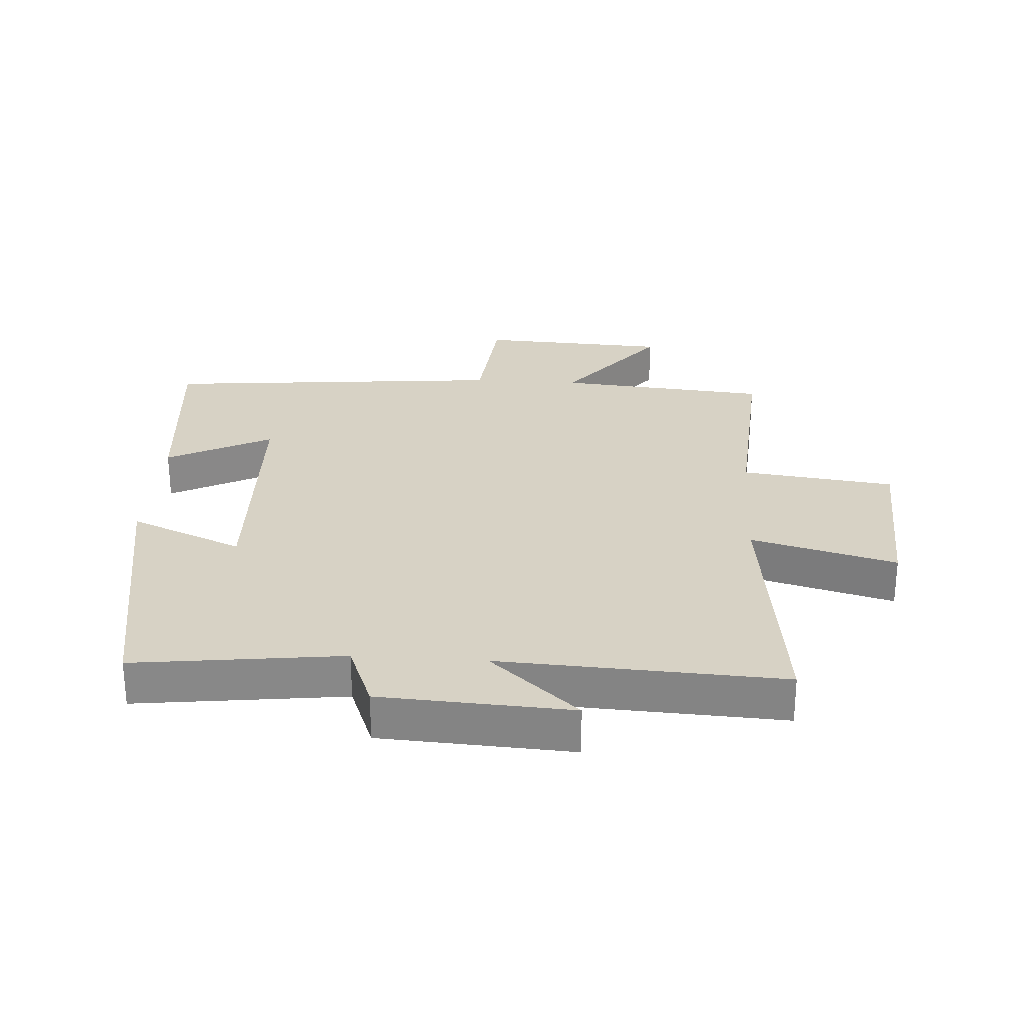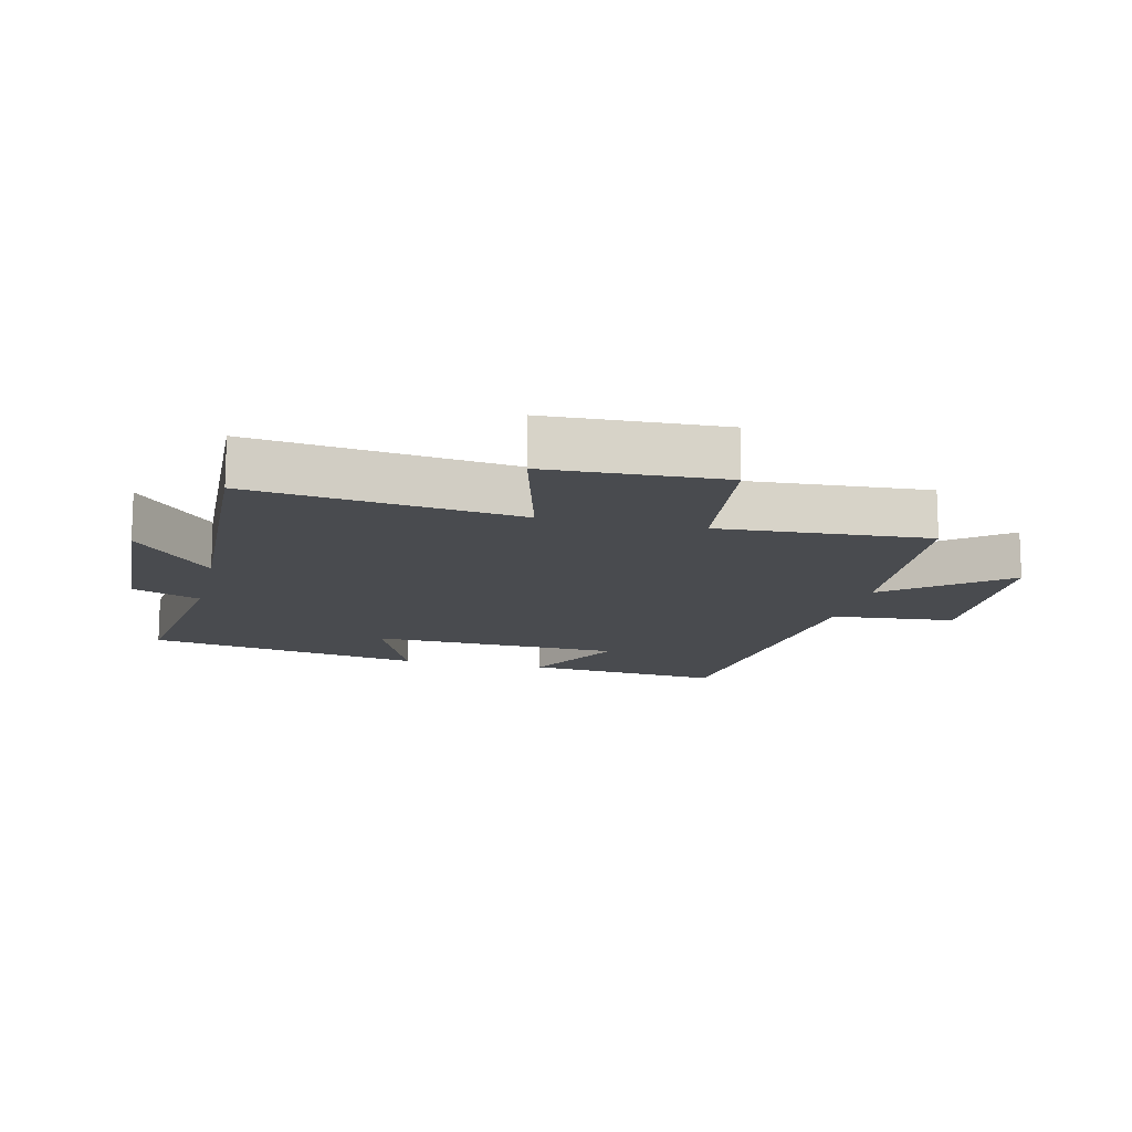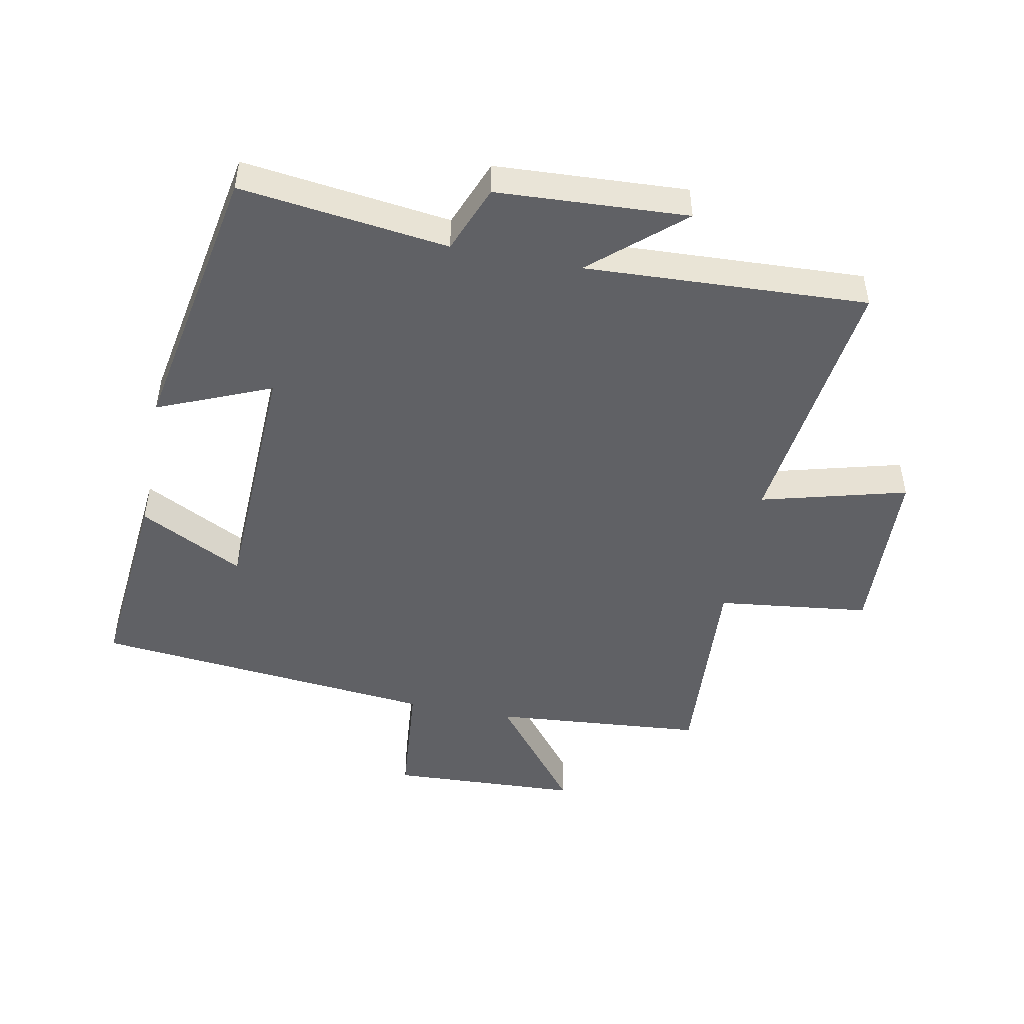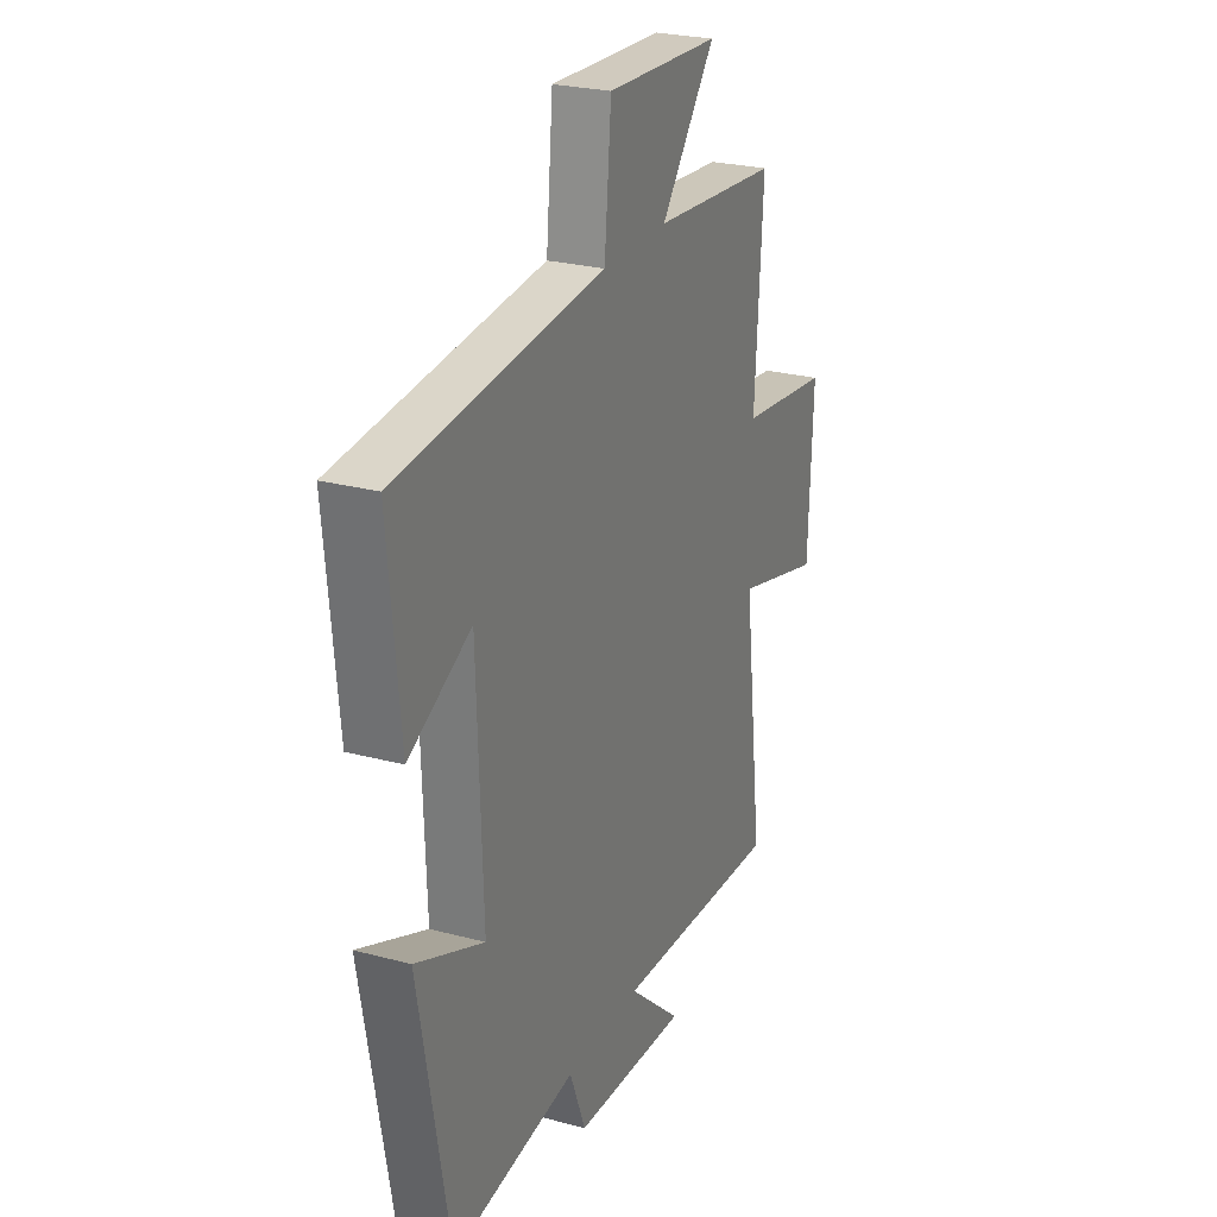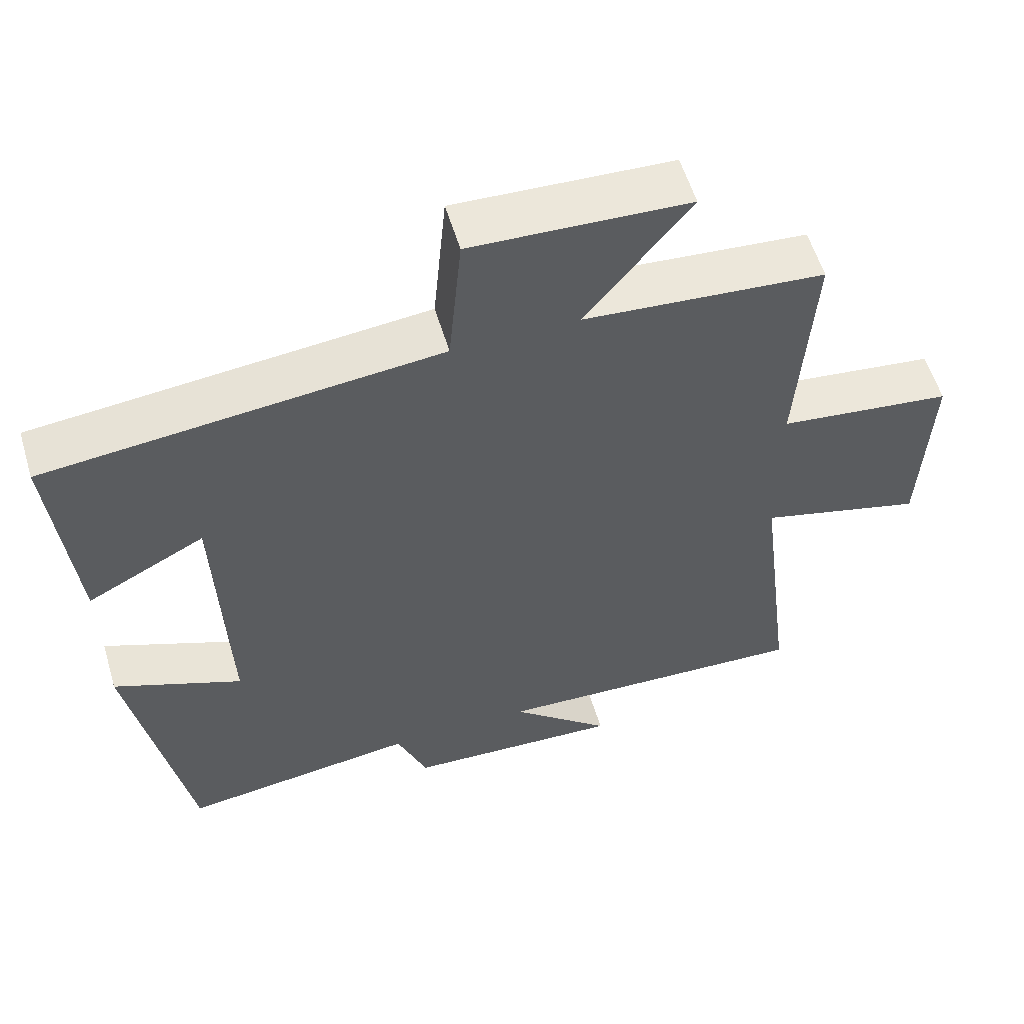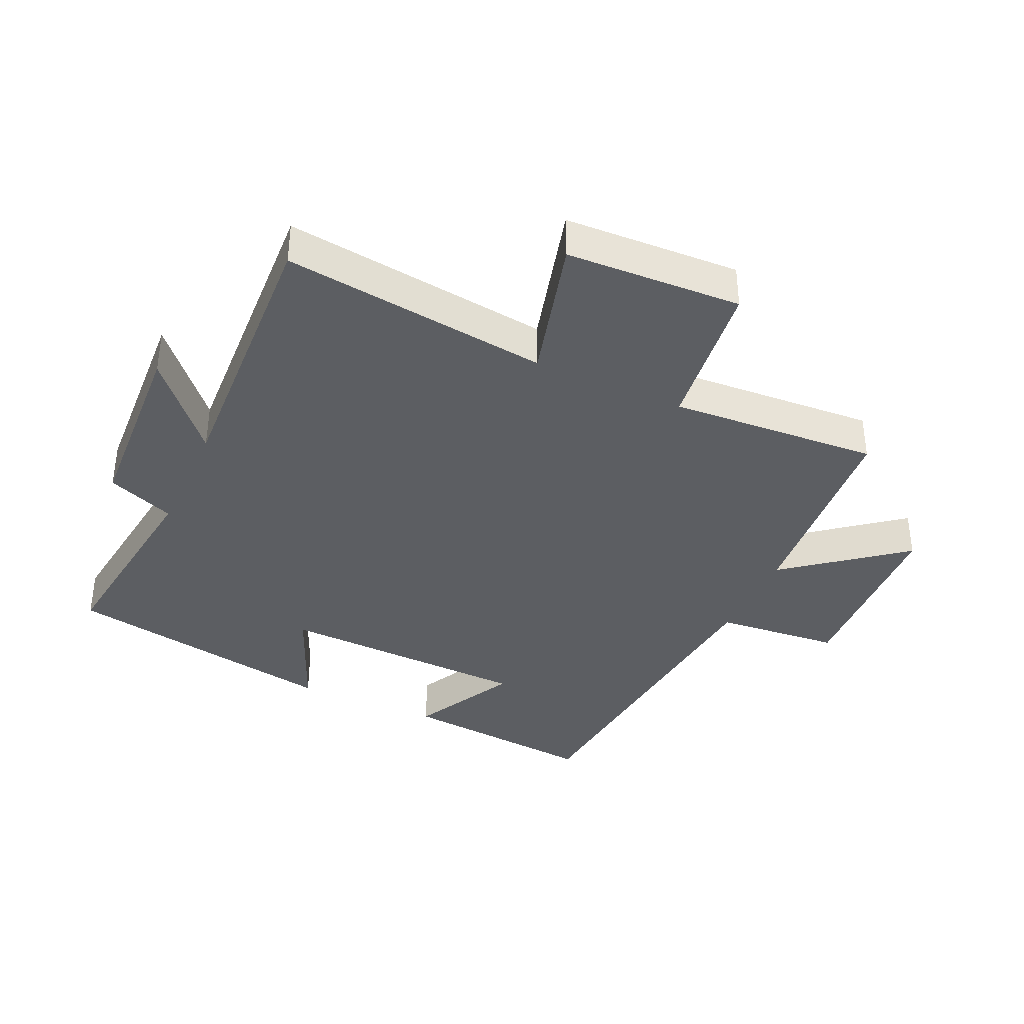
<metadata>
{"format":"obj","ext":"obj","renderer":"f3d","projection":"perspective","resolution":1024,"background":"white","views":[{"elev":27.5,"azim":-176.1,"up":"+Y"},{"elev":-13.8,"azim":-103.4,"up":"+Y"},{"elev":-48.0,"azim":168.9,"up":"+Y"},{"elev":25.5,"azim":113.2,"up":"+Z"},{"elev":56.9,"azim":163.4,"up":"+Z"},{"elev":-37.6,"azim":-114.5,"up":"+Y"}]}
</metadata>
<code>
v 0.421 0.07 -0.542
v 0.094 0.07 -0.5
v 0.052 0.07 -0.607
v -0.248 0.07 -0.623
v -0.108 0.07 -0.5
v -0.552 0.07 -0.521
v -0.5 0.07 -0.101
v -0.729 0.07 -0.162
v -0.741 0.07 0.114
v -0.5 0.07 0.143
v -0.521 0.07 0.472
v -0.187 0.07 0.5
v -0.331 0.07 0.682
v -0.031 0.07 0.696
v -0.013 0.07 0.5
v 0.53 0.07 0.446
v 0.5 0.07 0.133
v 0.336 0.07 0.218
v 0.322 0.07 -0.18
v 0.5 0.07 -0.105
v 0.421 0 -0.542
v 0.094 0 -0.5
v 0.052 0 -0.607
v -0.248 0 -0.623
v -0.108 0 -0.5
v -0.552 0 -0.521
v -0.5 0 -0.101
v -0.729 0 -0.162
v -0.741 0 0.114
v -0.5 0 0.143
v -0.521 0 0.472
v -0.187 0 0.5
v -0.331 0 0.682
v -0.031 0 0.696
v -0.013 0 0.5
v 0.53 0 0.446
v 0.5 0 0.133
v 0.336 0 0.218
v 0.322 0 -0.18
v 0.5 0 -0.105
f 19 20 1 2
f 18 19 2
f 15 16 17 18
f 15 18 2 3
f 12 13 14 15
f 10 11 12 15
f 10 15 3
f 7 8 9 10
f 7 10 3
f 5 6 7
f 5 7 3
f 3 4 5
f 22 21 40 39
f 22 39 38
f 38 37 36 35
f 23 22 38 35
f 35 34 33 32
f 35 32 31 30
f 23 35 30
f 30 29 28 27
f 23 30 27
f 27 26 25
f 23 27 25
f 25 24 23
f 1 21 22 2
f 2 22 23 3
f 3 23 24 4
f 4 24 25 5
f 5 25 26 6
f 6 26 27 7
f 7 27 28 8
f 8 28 29 9
f 9 29 30 10
f 10 30 31 11
f 11 31 32 12
f 12 32 33 13
f 13 33 34 14
f 14 34 35 15
f 15 35 36 16
f 16 36 37 17
f 17 37 38 18
f 18 38 39 19
f 19 39 40 20
f 20 40 21 1

</code>
